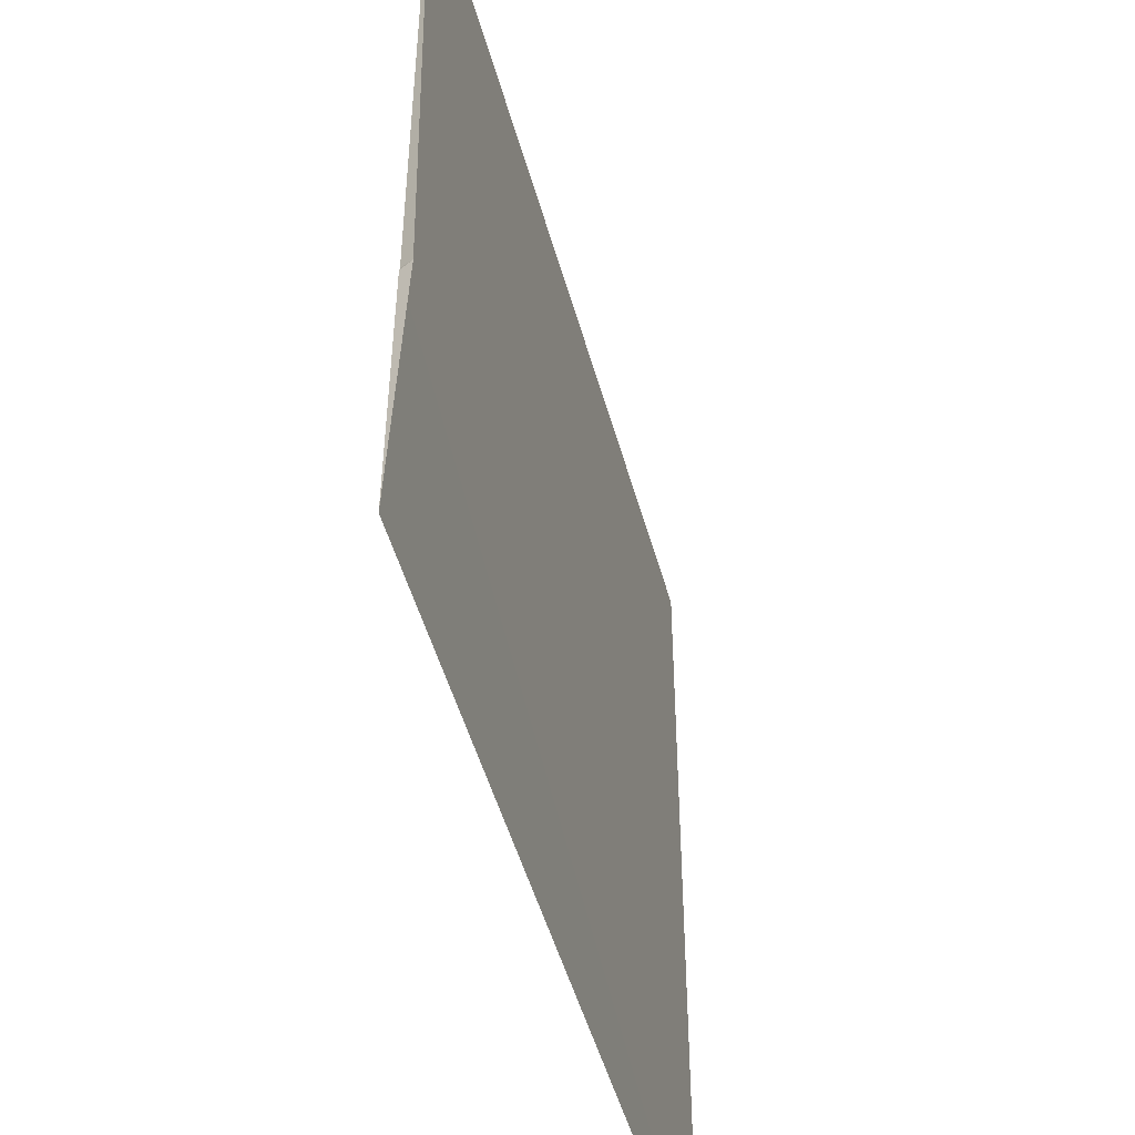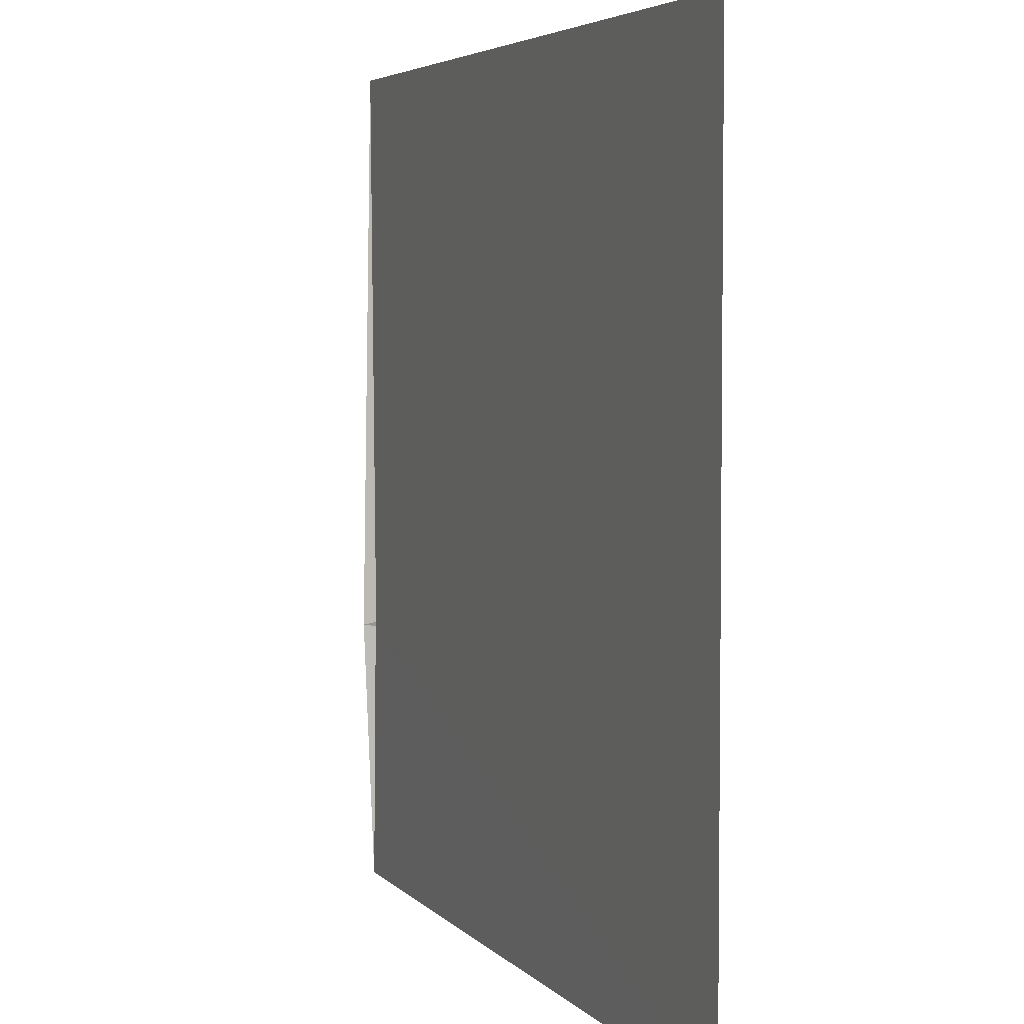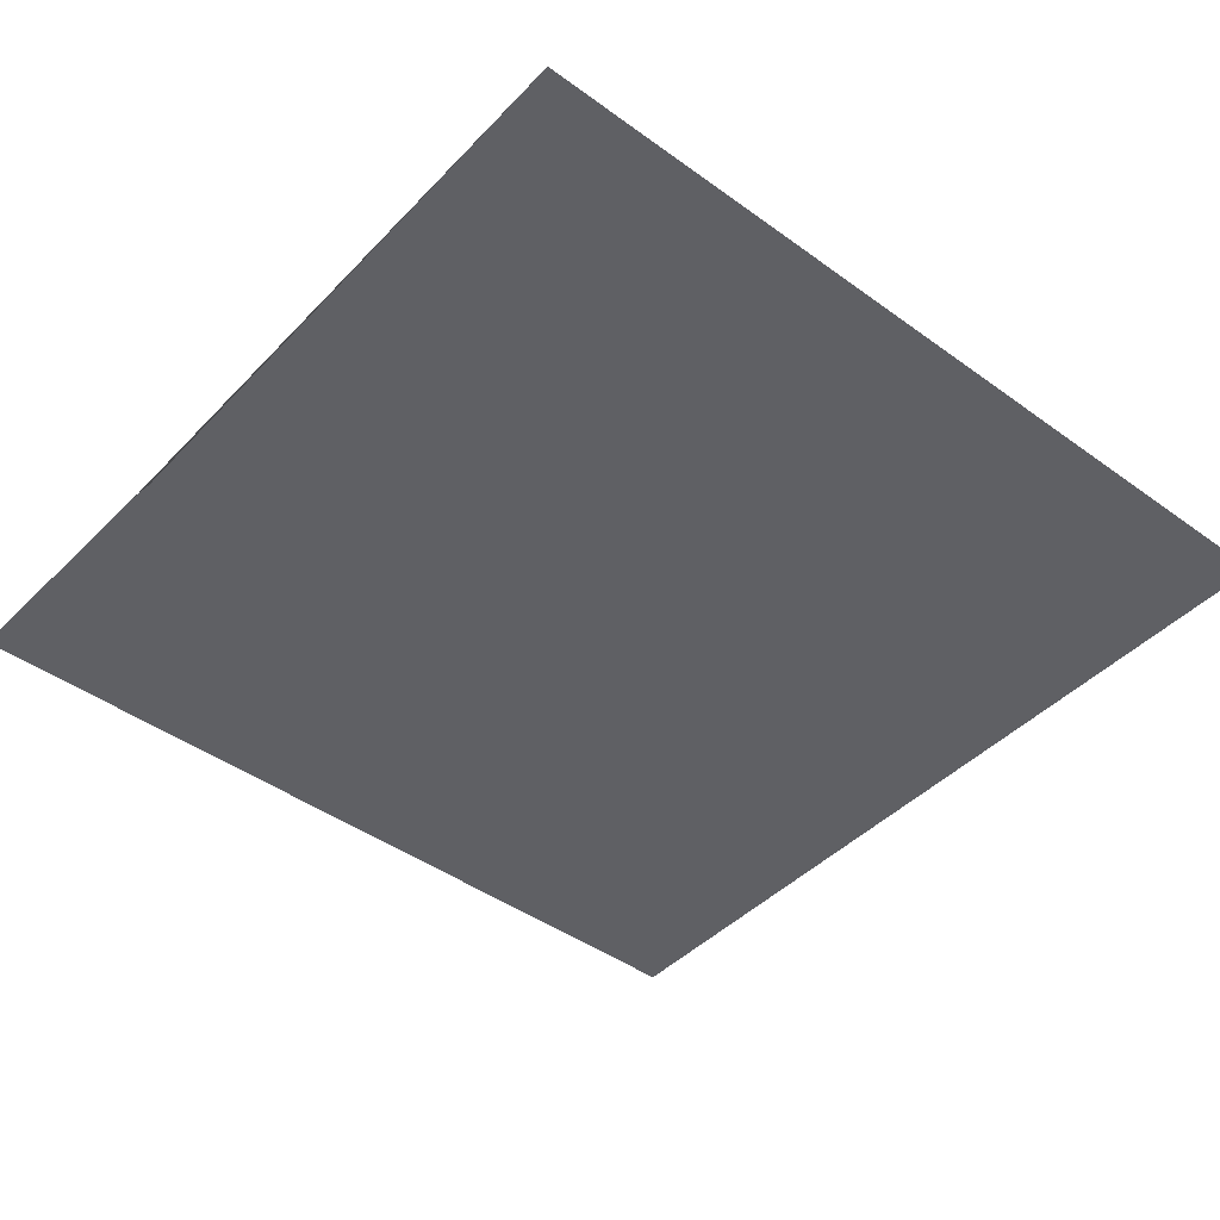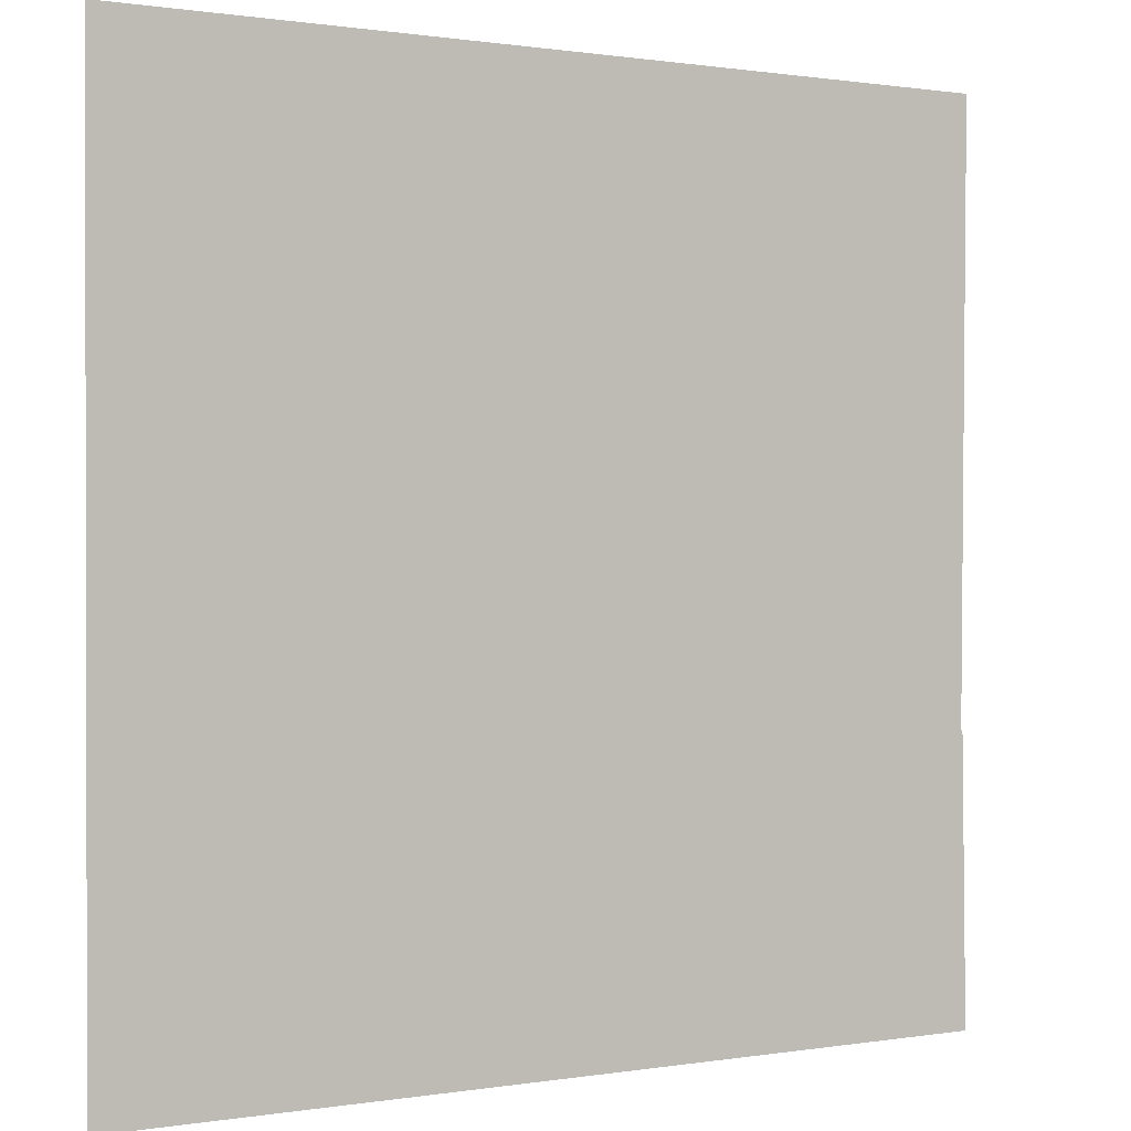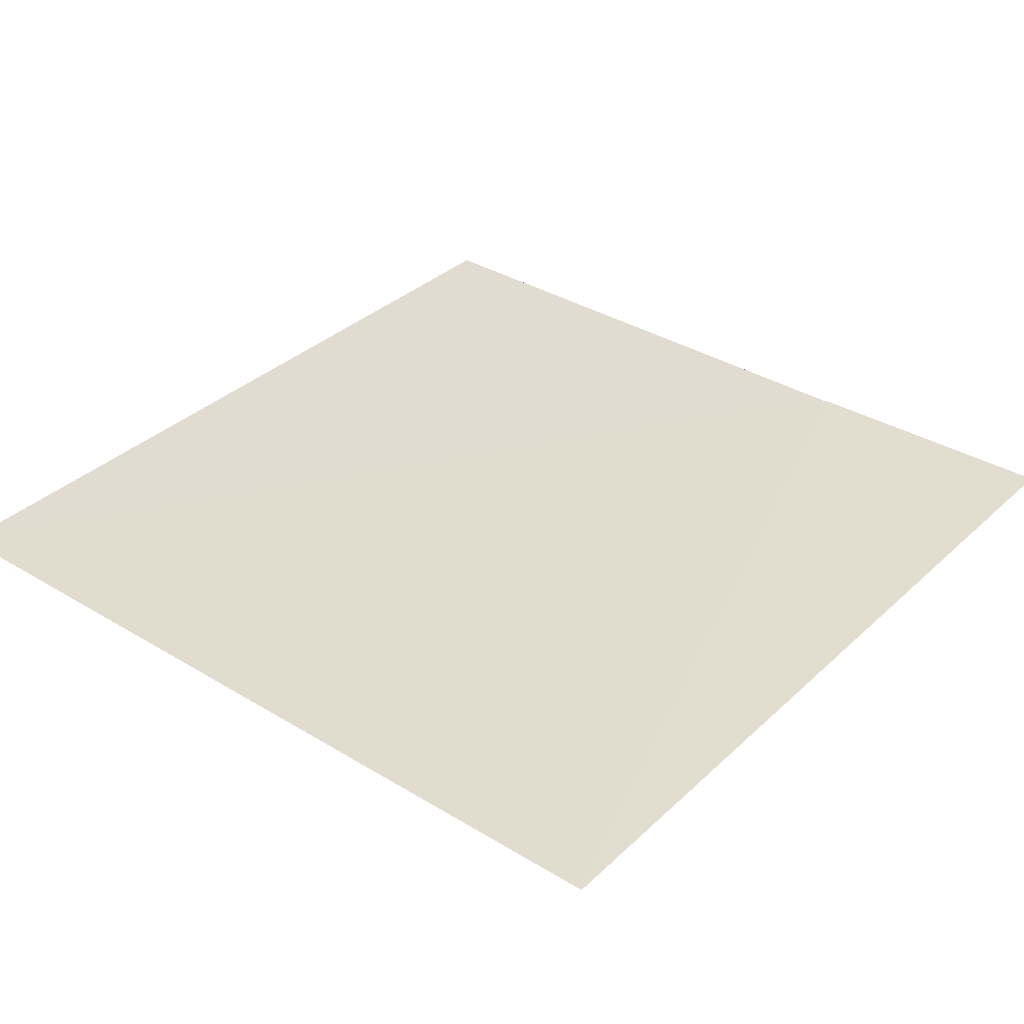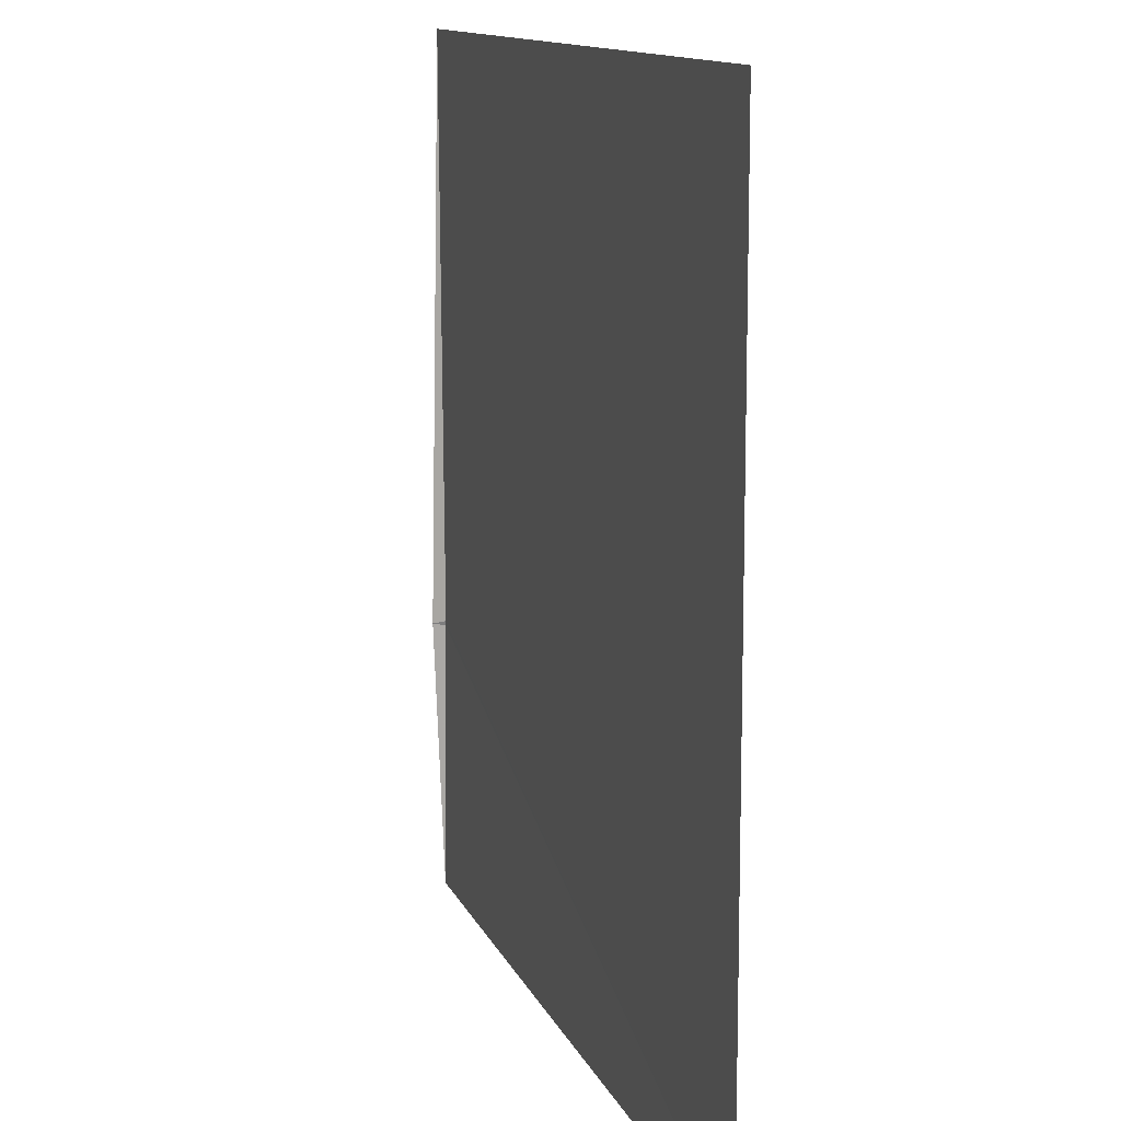
<metadata>
{"format":"obj","ext":"obj","renderer":"f3d","projection":"perspective","resolution":1024,"background":"white","views":[{"elev":-49.4,"azim":-74.6,"up":"+Z"},{"elev":4.7,"azim":68.9,"up":"+Z"},{"elev":-44.2,"azim":-40.4,"up":"+Y"},{"elev":0.6,"azim":148.3,"up":"+Z"},{"elev":34.8,"azim":129.1,"up":"+Y"},{"elev":12.5,"azim":73.6,"up":"+Z"}]}
</metadata>
<code>
v 7674 11.99 -7675
v 8185 13.59 -7675
v 7678 13.06 -8020
v 7678 13.06 -8021
v 7674 5.927 -8023
v 7677 13.06 -8024
v 7674 12.27 -8186
v 8185 14.13 -8186
f 2 1 3
f 4 3 5
f 2 3 8
f 6 4 5
f 5 7 6
f 7 8 6
f 1 5 3
f 6 8 4
f 4 8 3

</code>
